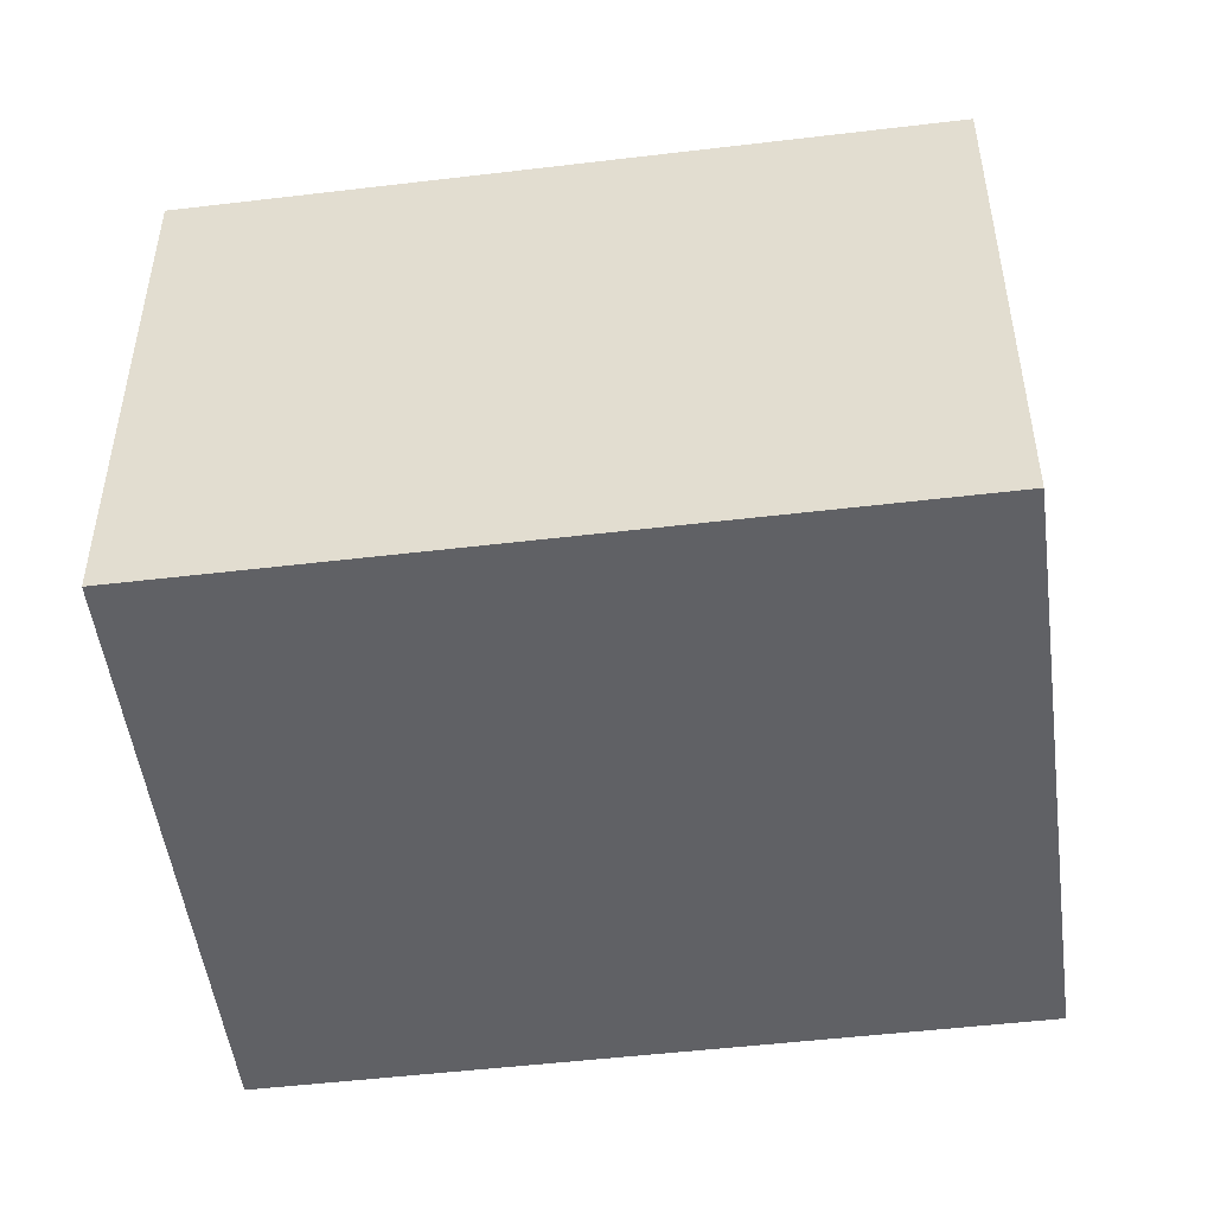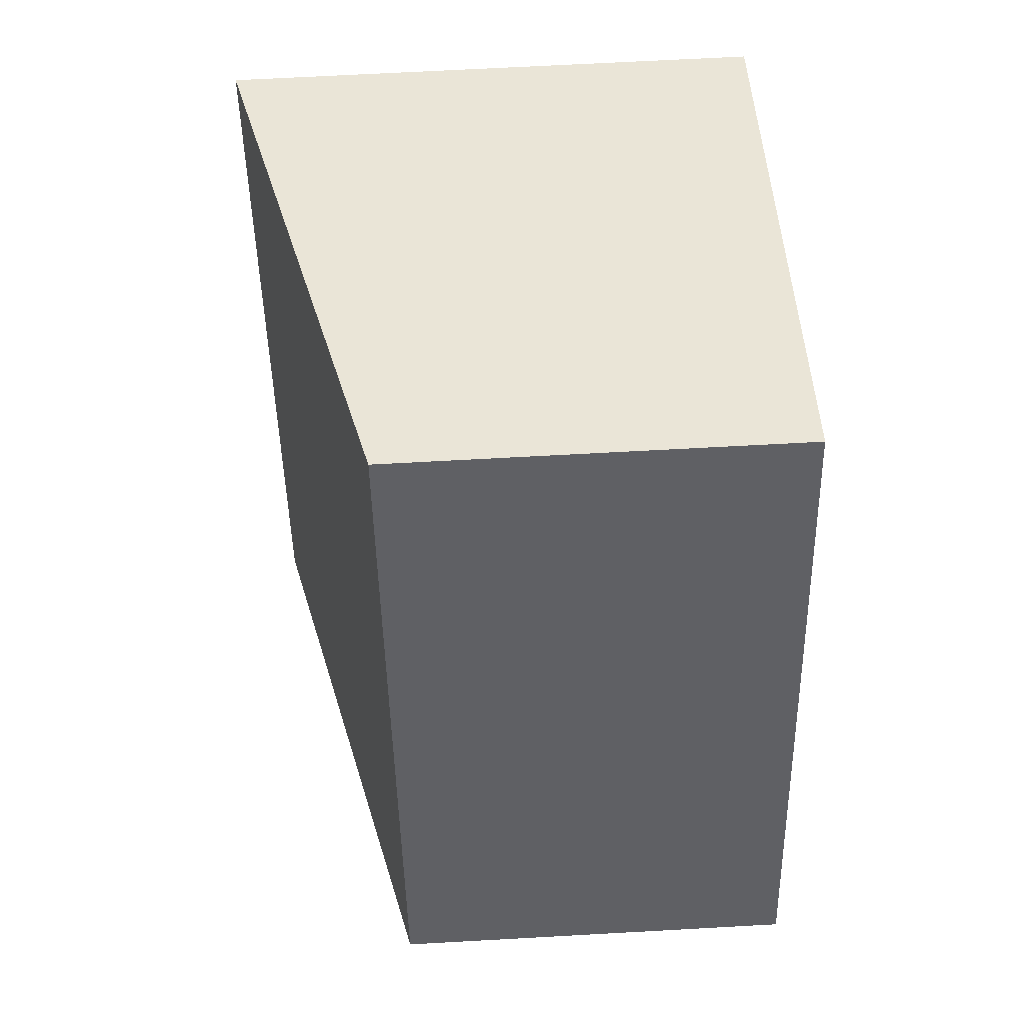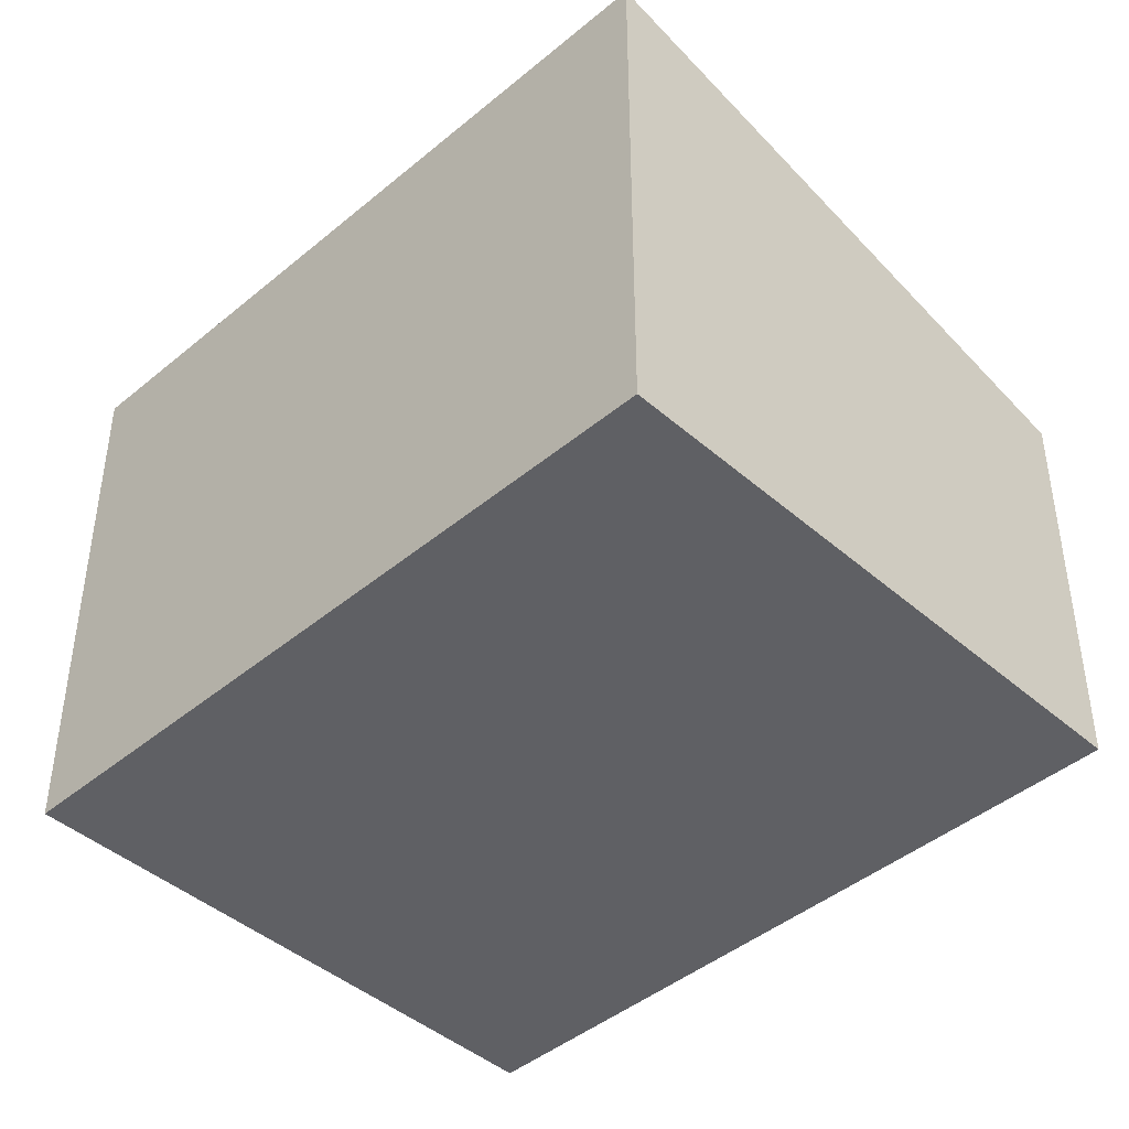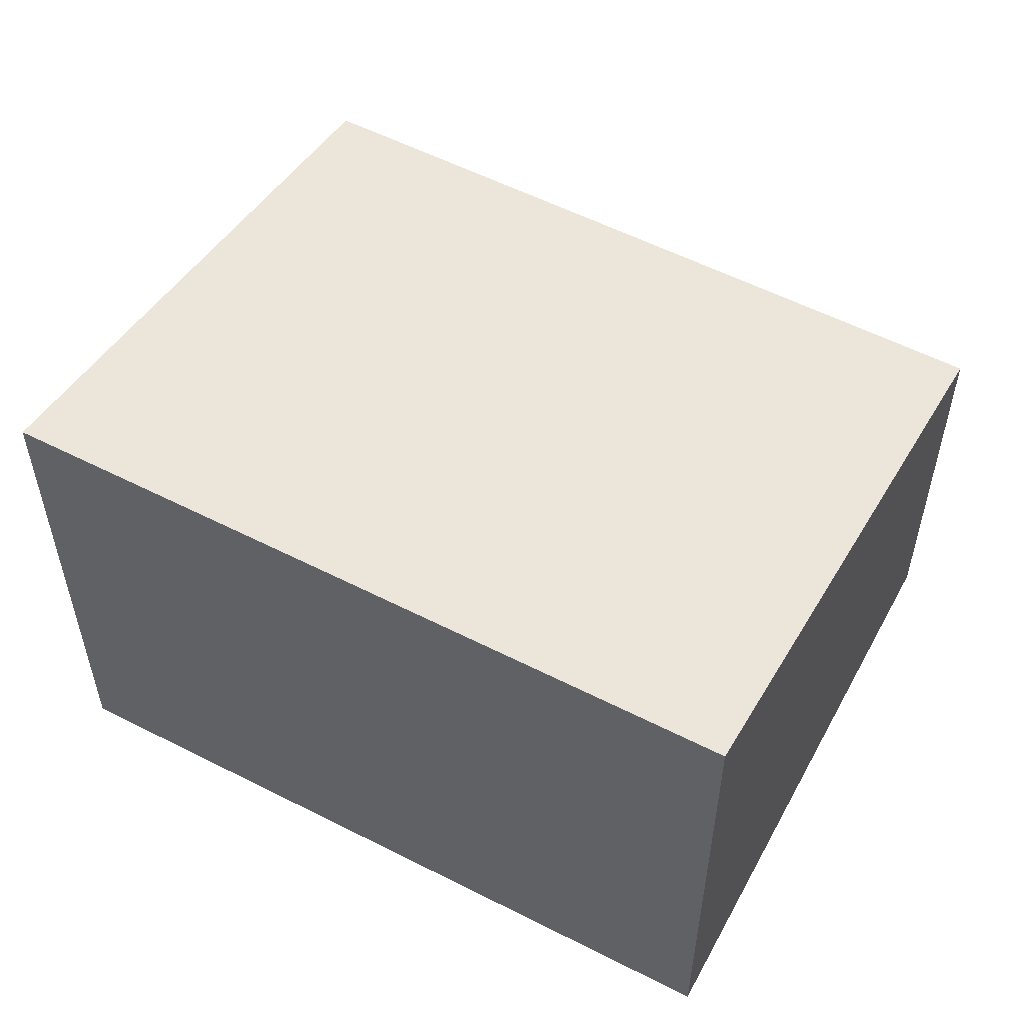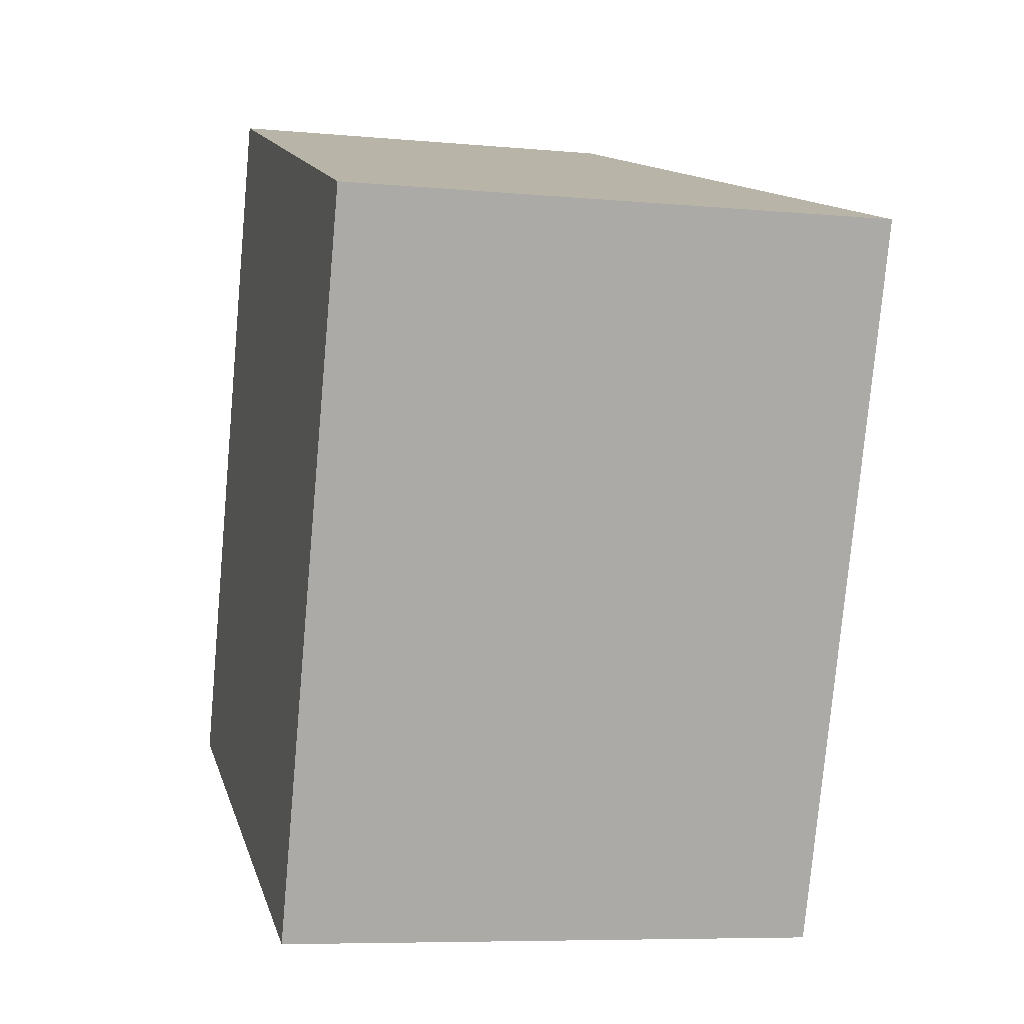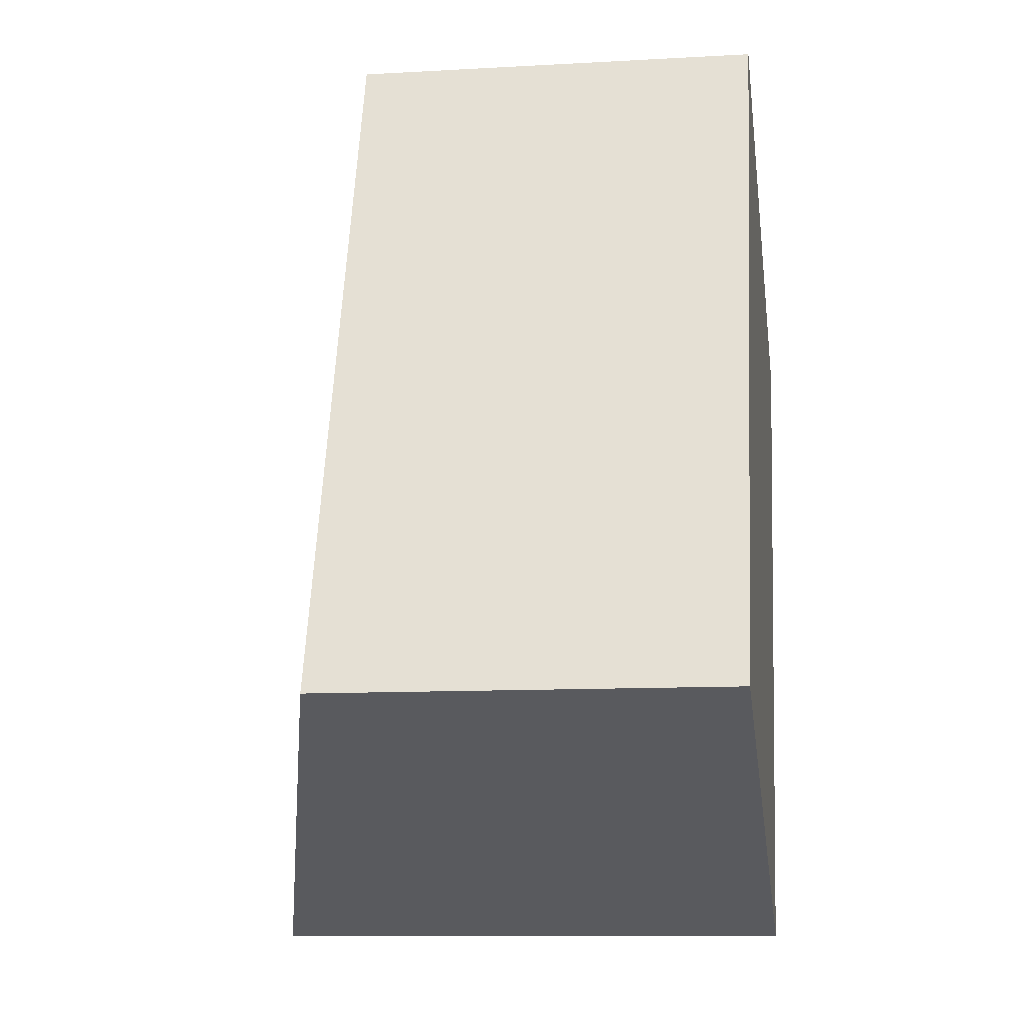
<metadata>
{"format":"obj","ext":"obj","renderer":"f3d","projection":"perspective","resolution":1024,"background":"white","views":[{"elev":-50.0,"azim":118.1,"up":"+Y"},{"elev":65.9,"azim":-93.2,"up":"+Z"},{"elev":-43.8,"azim":155.0,"up":"+Y"},{"elev":56.3,"azim":138.7,"up":"+Y"},{"elev":-7.4,"azim":75.3,"up":"+Z"},{"elev":-10.8,"azim":-81.9,"up":"+Z"}]}
</metadata>
<code>
v  0 2.49 1.525e-16
v  5.019 3.317 2.958
v  3.421 3.317 -1.288
v  1.598 2.49 4.246
v  5.019 -1.811e-16 2.958
v  3.421 7.887e-17 -1.288
v  0 0 0
v  1.598 -2.6e-16 4.246
g defaultobject
f 1 2 3
f 2 1 4
f 5 3 2
f 3 5 6
f 6 1 3
f 1 6 7
f 7 4 1
f 4 7 8
f 4 5 2
f 5 4 8
f 5 7 6
f 7 5 8

</code>
